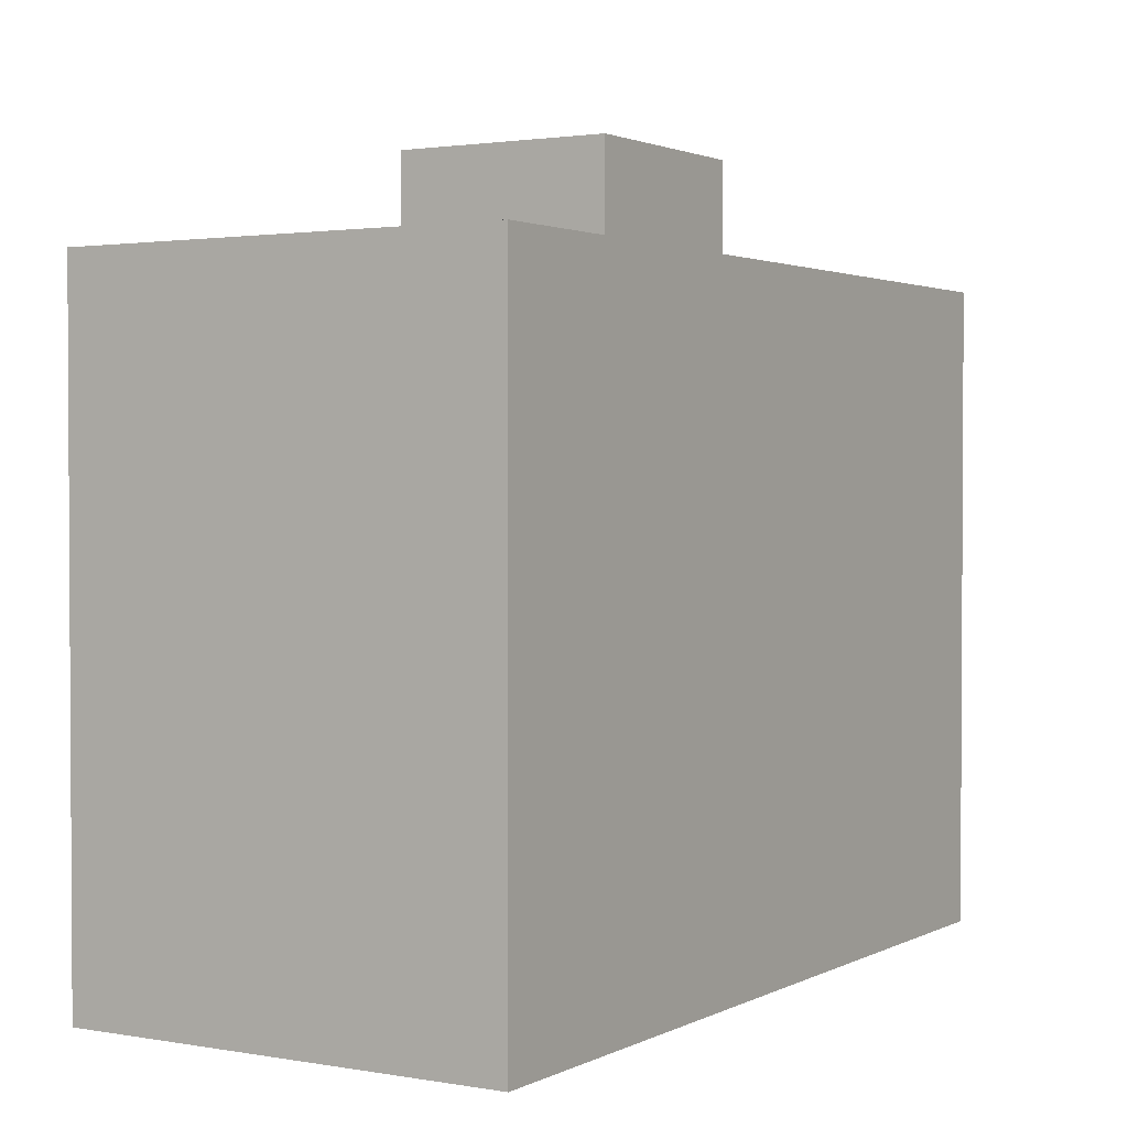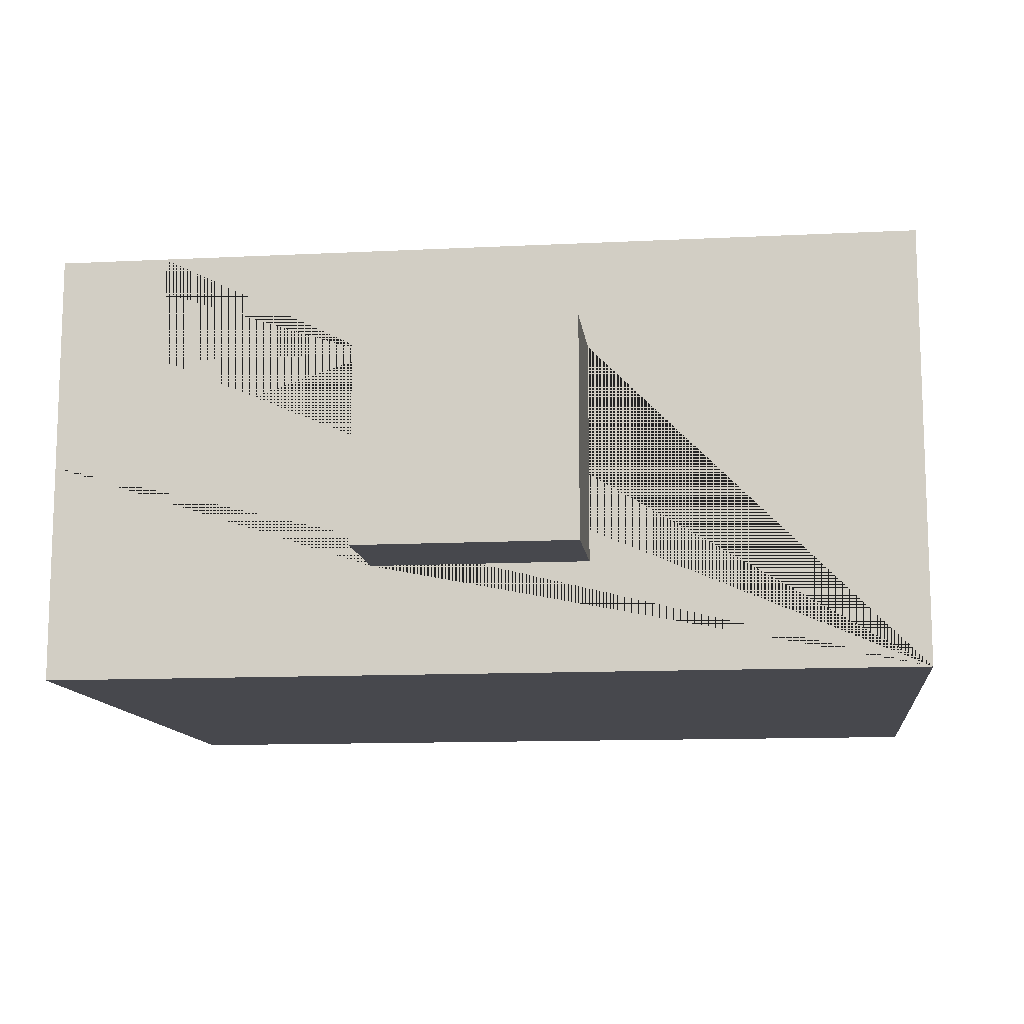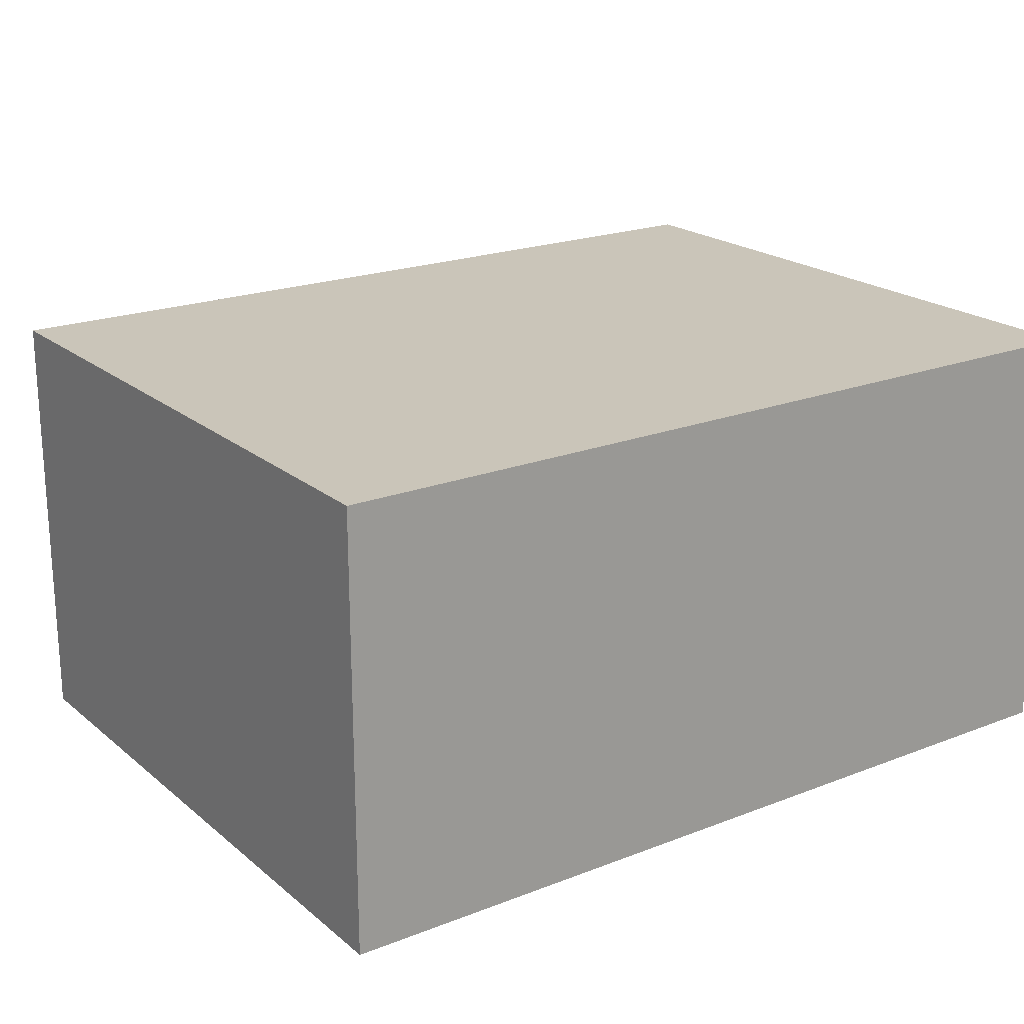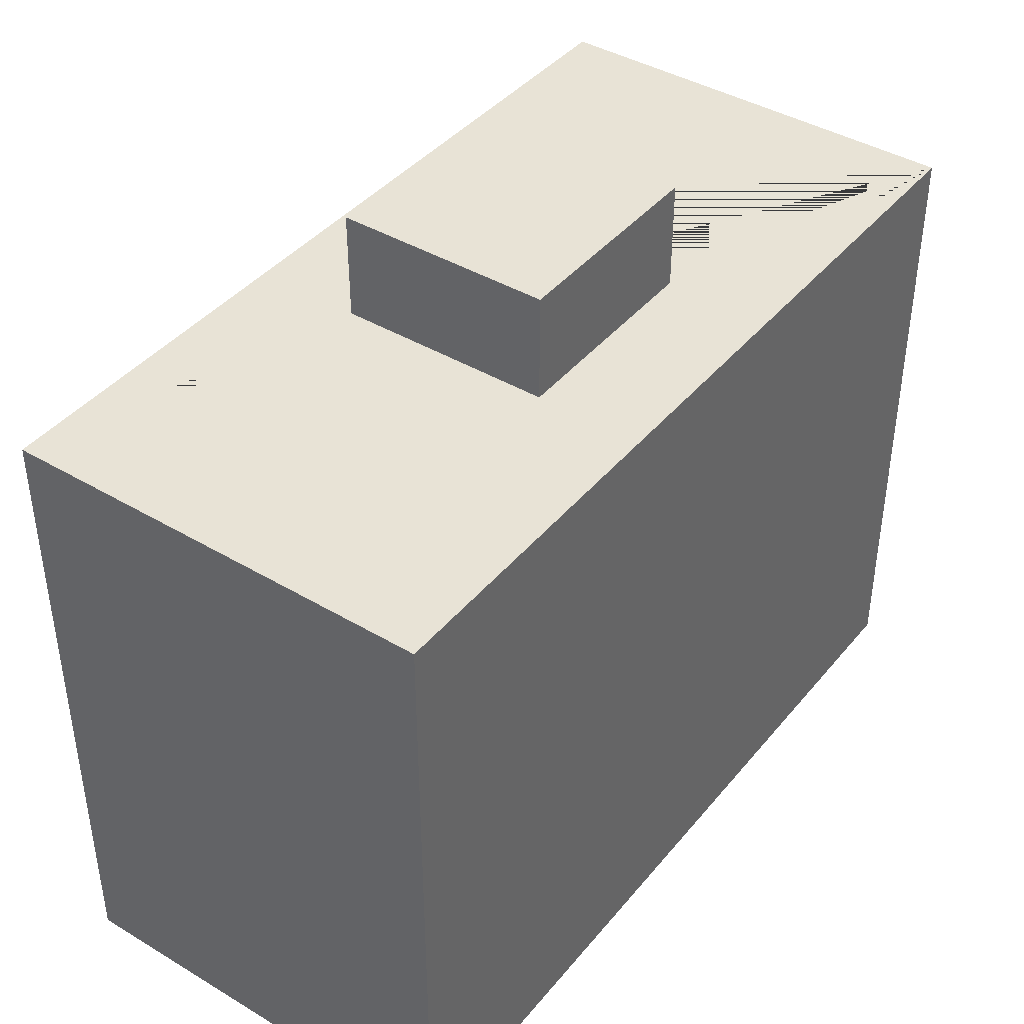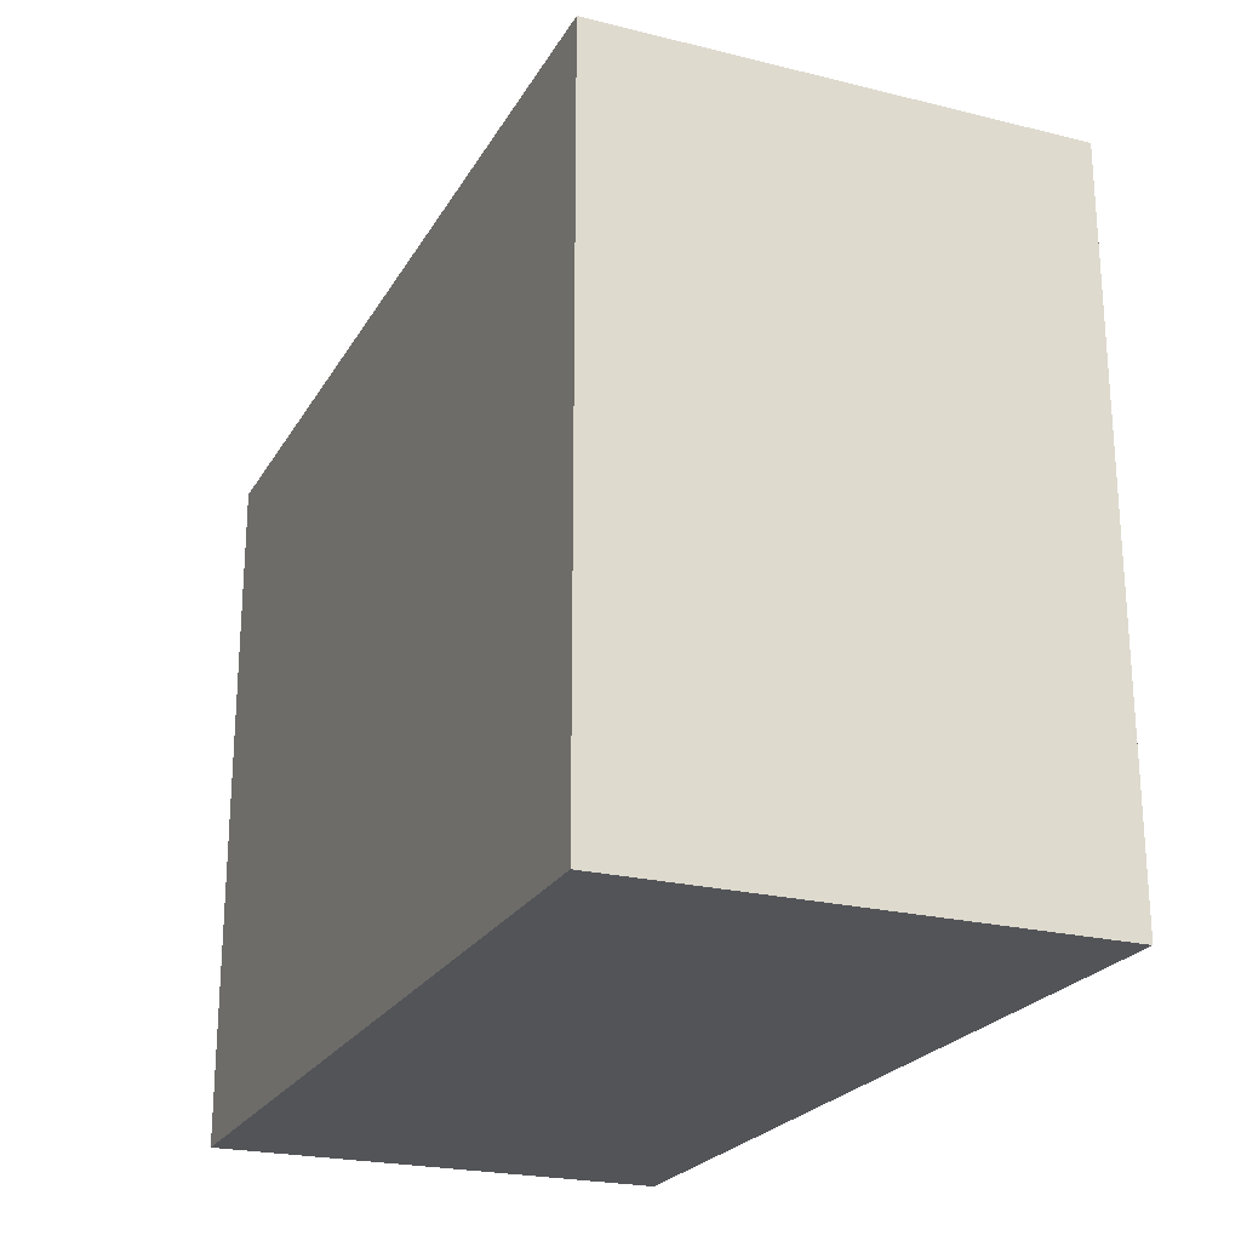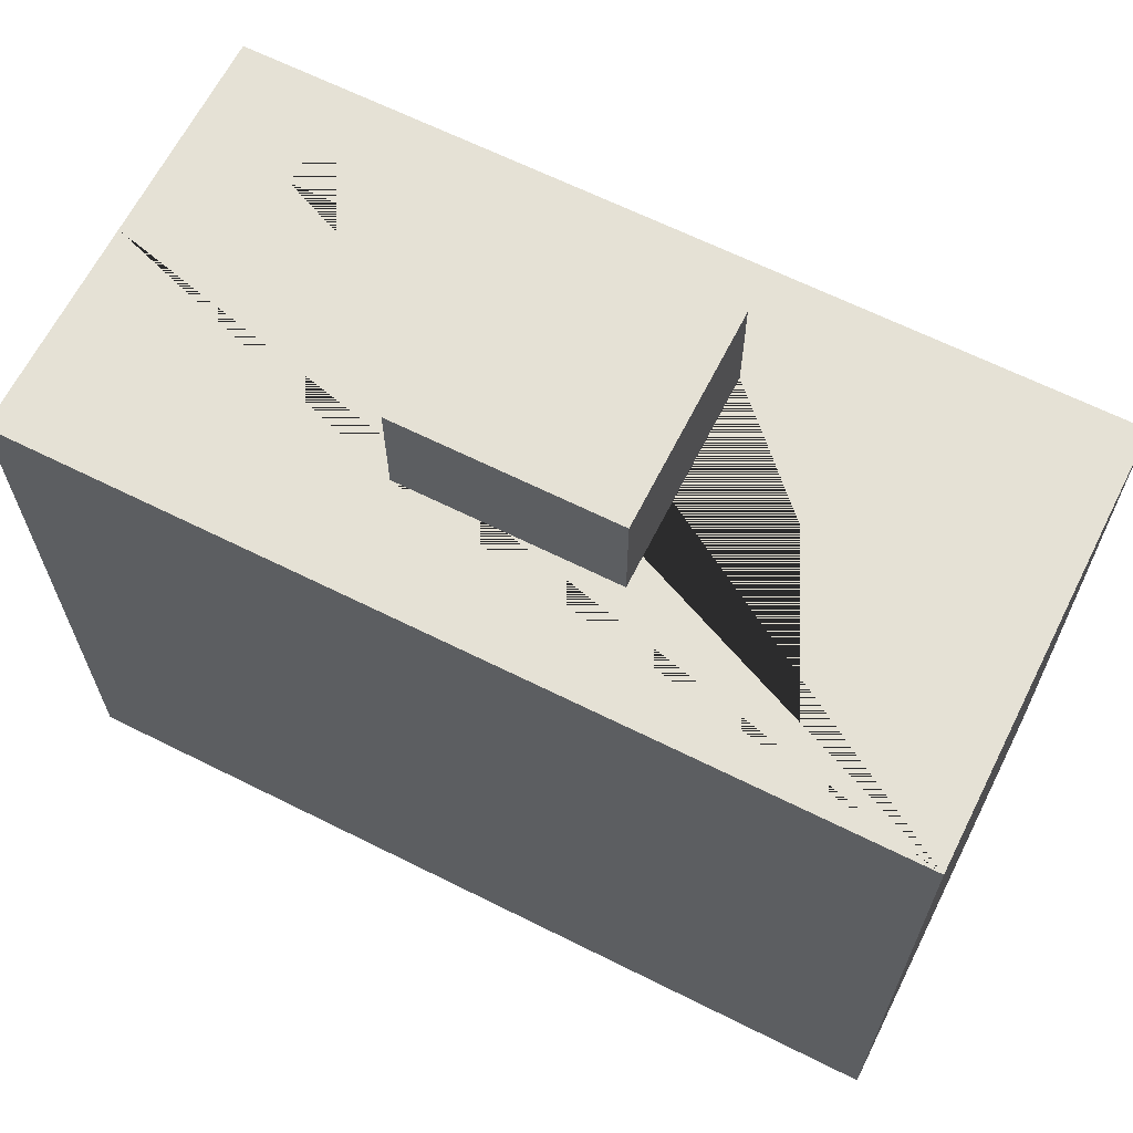
<metadata>
{"format":"obj","ext":"obj","renderer":"f3d","projection":"perspective","resolution":1024,"background":"white","views":[{"elev":1.9,"azim":-58.5,"up":"+Z"},{"elev":-11.9,"azim":6.8,"up":"+Y"},{"elev":20.7,"azim":145.0,"up":"+Y"},{"elev":41.4,"azim":-54.2,"up":"+Z"},{"elev":-23.2,"azim":-112.8,"up":"+Z"},{"elev":64.9,"azim":26.7,"up":"+Z"}]}
</metadata>
<code>
o Chest_Small_Closed_Chest_Small_Closed.001
v -0.363 0.1889 -0.437
v 0.337 -0.1111 0.06296
v -0.263 0.08889 -0.337
v 0.437 0.1889 0.163
v 0.437 0.1889 -0.437
v 0.137 -0.1111 0.263
v -0.06296 -0.1111 0.263
v 0.137 0.08889 0.263
v -0.363 -0.01111 0.163
v -0.263 0.08889 0.163
v -0.263 0.1889 0.163
v -0.06296 -0.1111 0.163
v -0.06296 0.08889 0.163
v 0.137 0.08889 0.163
v -0.363 -0.2111 -0.437
v -0.363 -0.2111 0.163
v 0.437 -0.2111 0.163
v 0.437 -0.2111 -0.437
v 0.137 -0.1111 0.163
v -0.263 0.08889 0.06296
v 0.337 0.08889 0.06296
v 0.337 0.08889 -0.337
v -0.263 -0.1111 0.06296
v -0.263 -0.1111 -0.337
v 0.337 -0.1111 -0.337
v -0.06296 0.08889 0.263
v -0.363 0.1889 0.163
f 23 2 25 24
f 13 12 7 26
f 22 25 2 21
f 8 26 7 6
f 8 14 13 26
f 4 17 18 5
f 17 4 11 10 13 14 19 12 9 16
f 2 23 20 21
f 3 24 25 22
f 13 10 11 27 9 12
f 15 18 17 16
f 23 24 3 20
f 20 3 22 21
f 19 14 8 6
f 5 1 27 11 4
f 18 15 1 5
f 16 9 27 1 15
f 19 6 7 12

</code>
